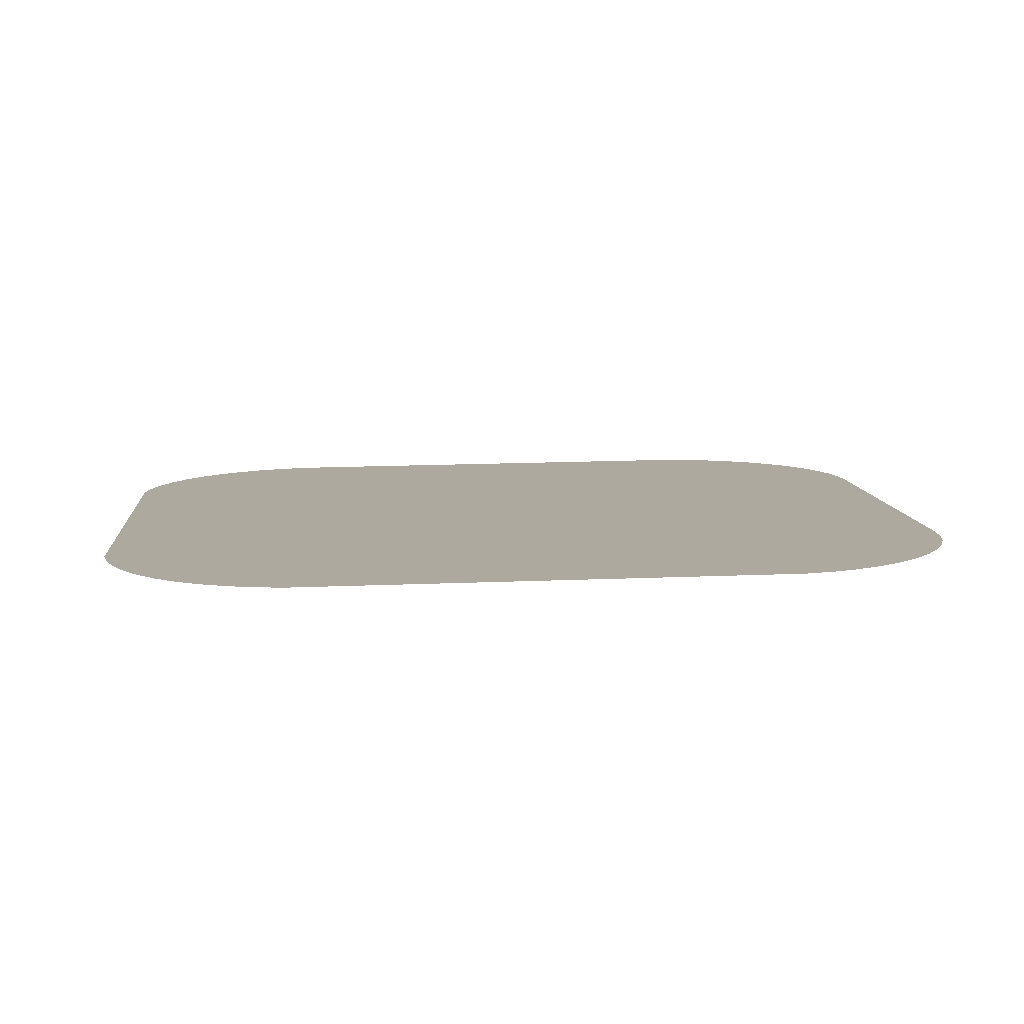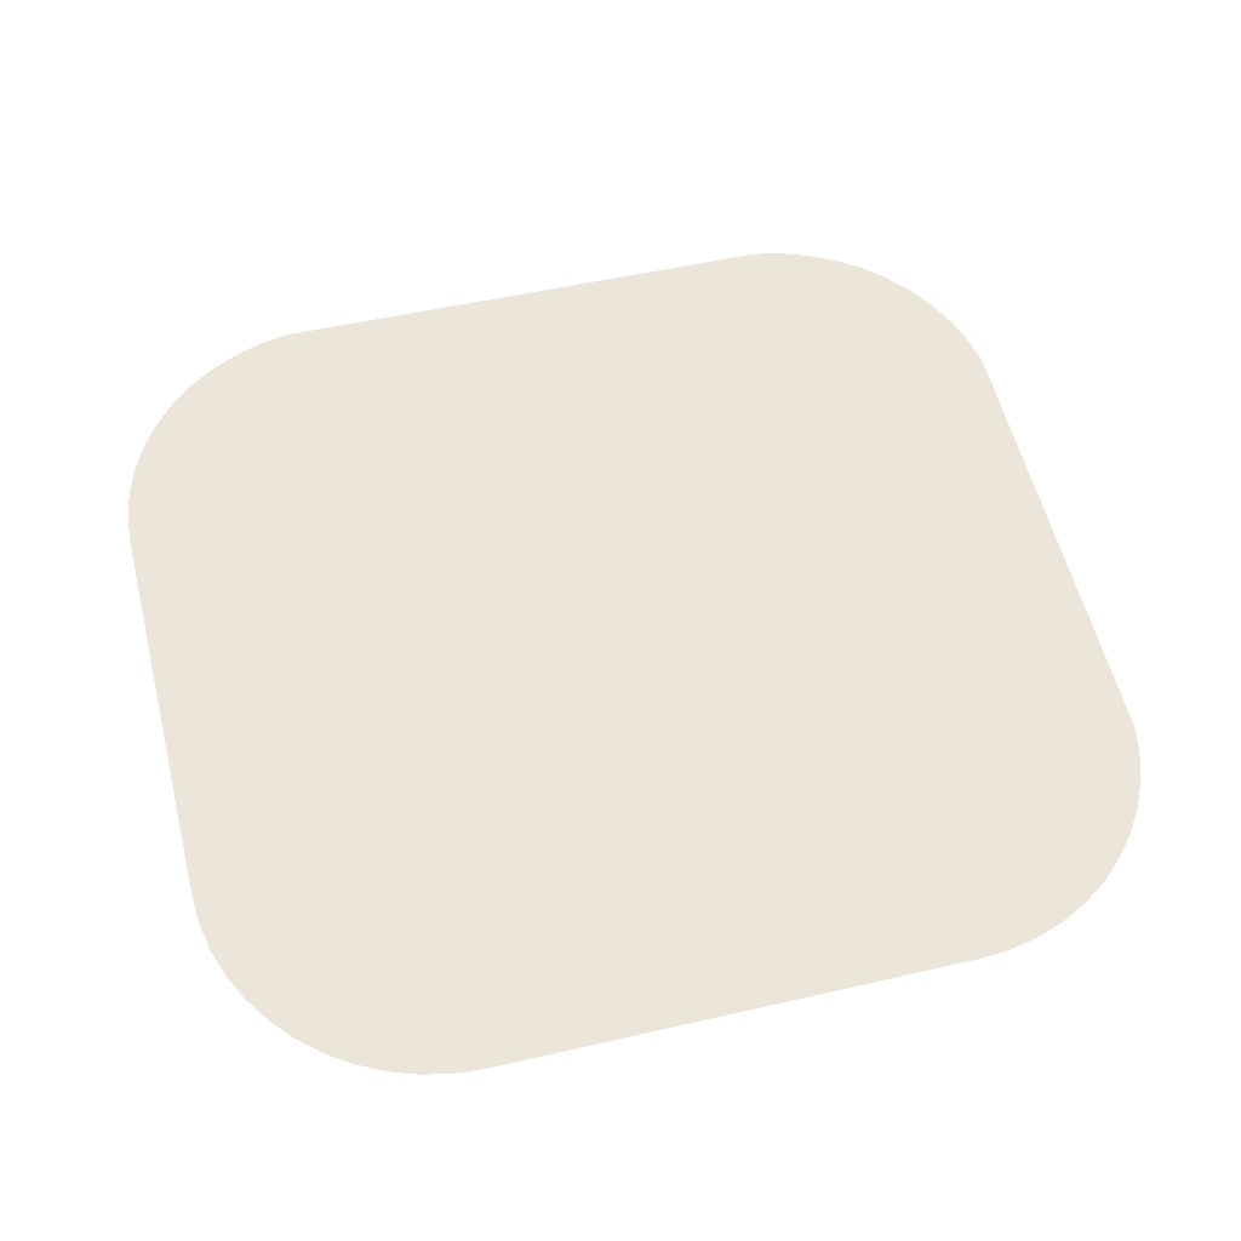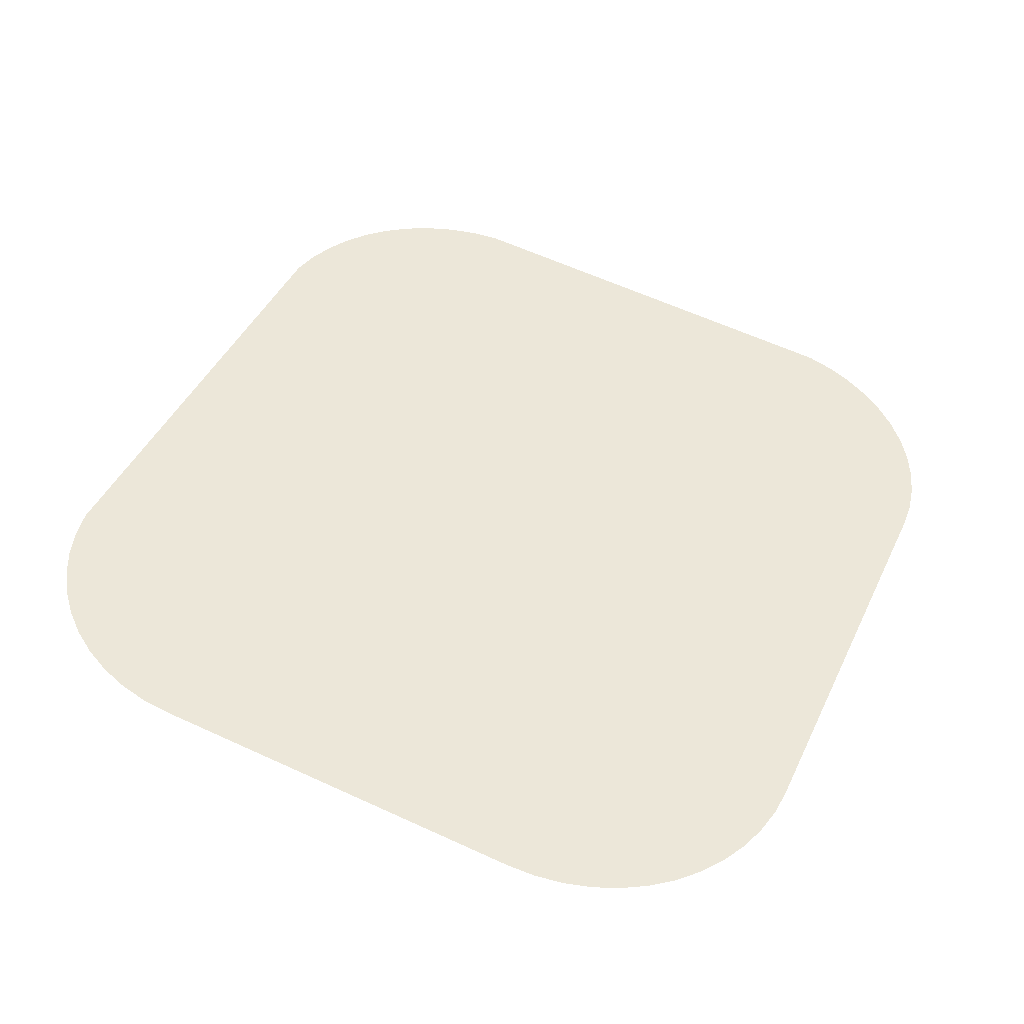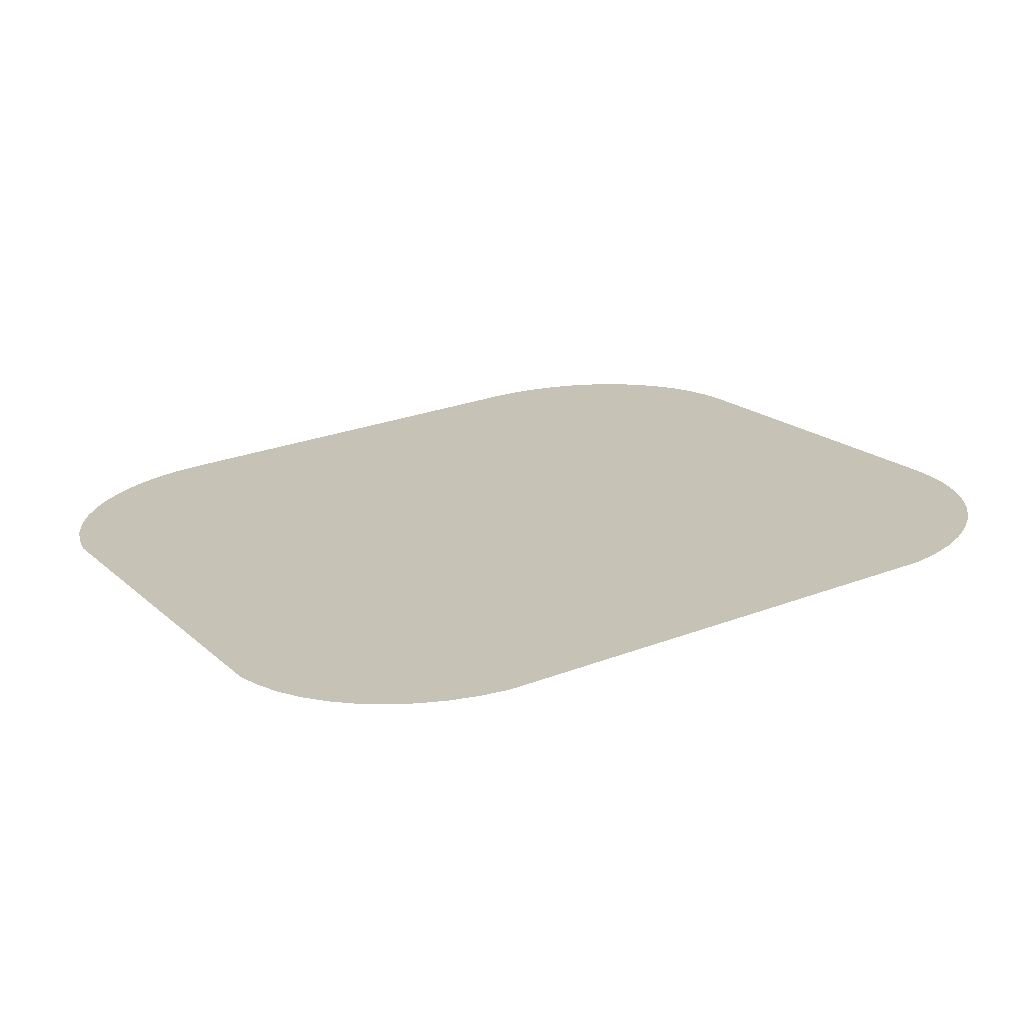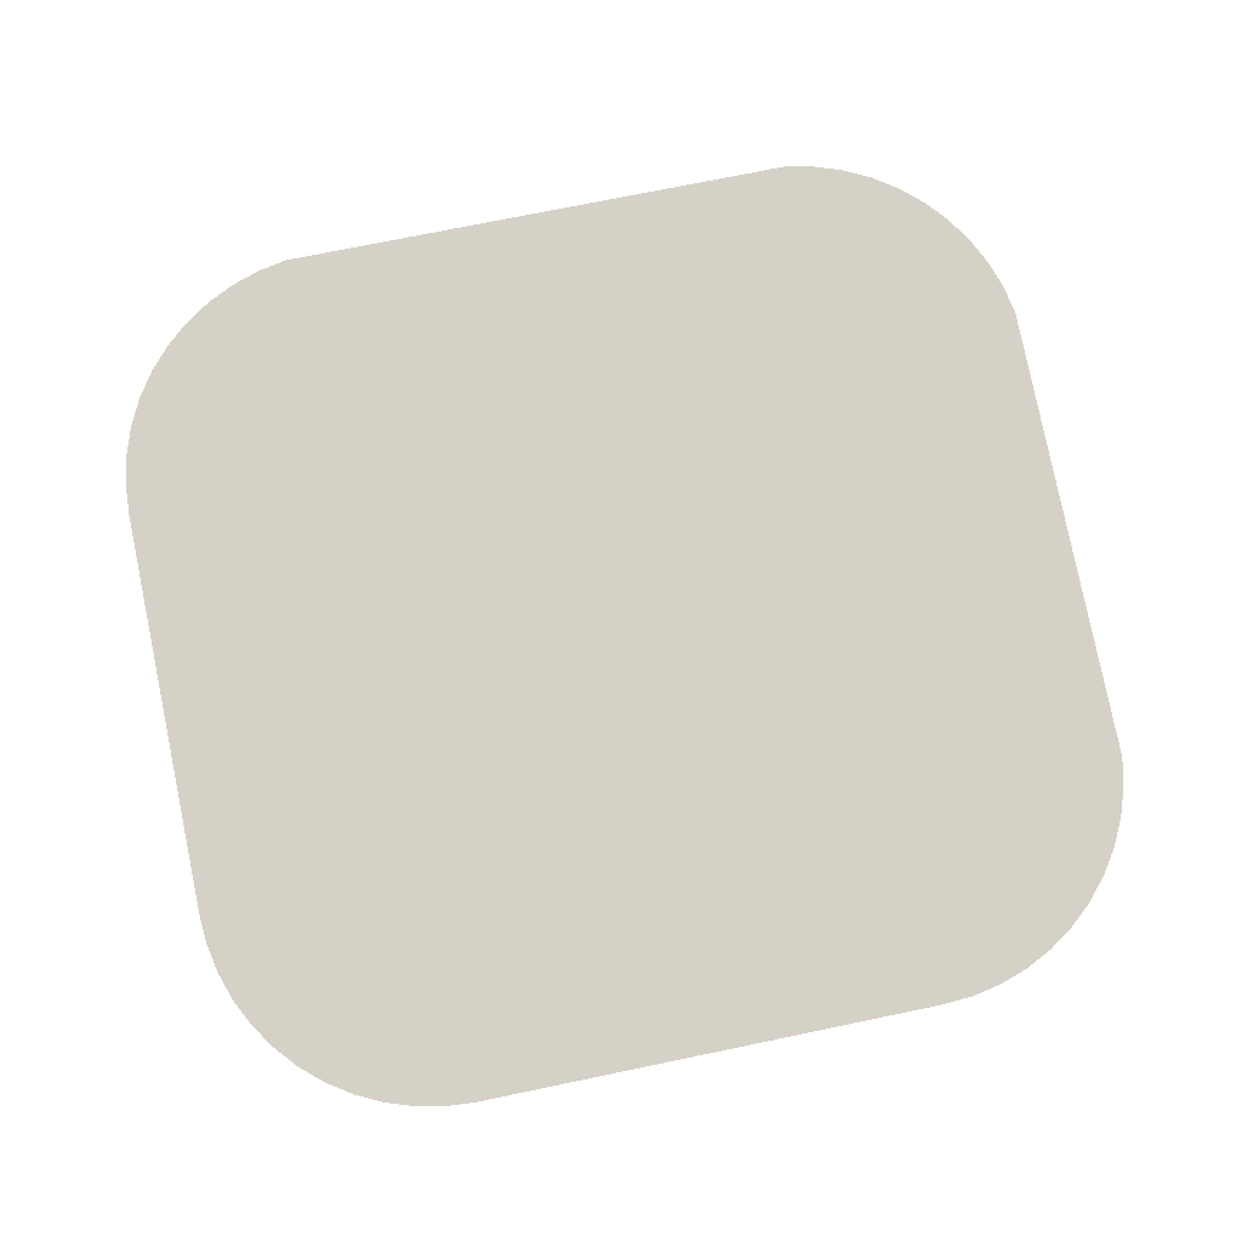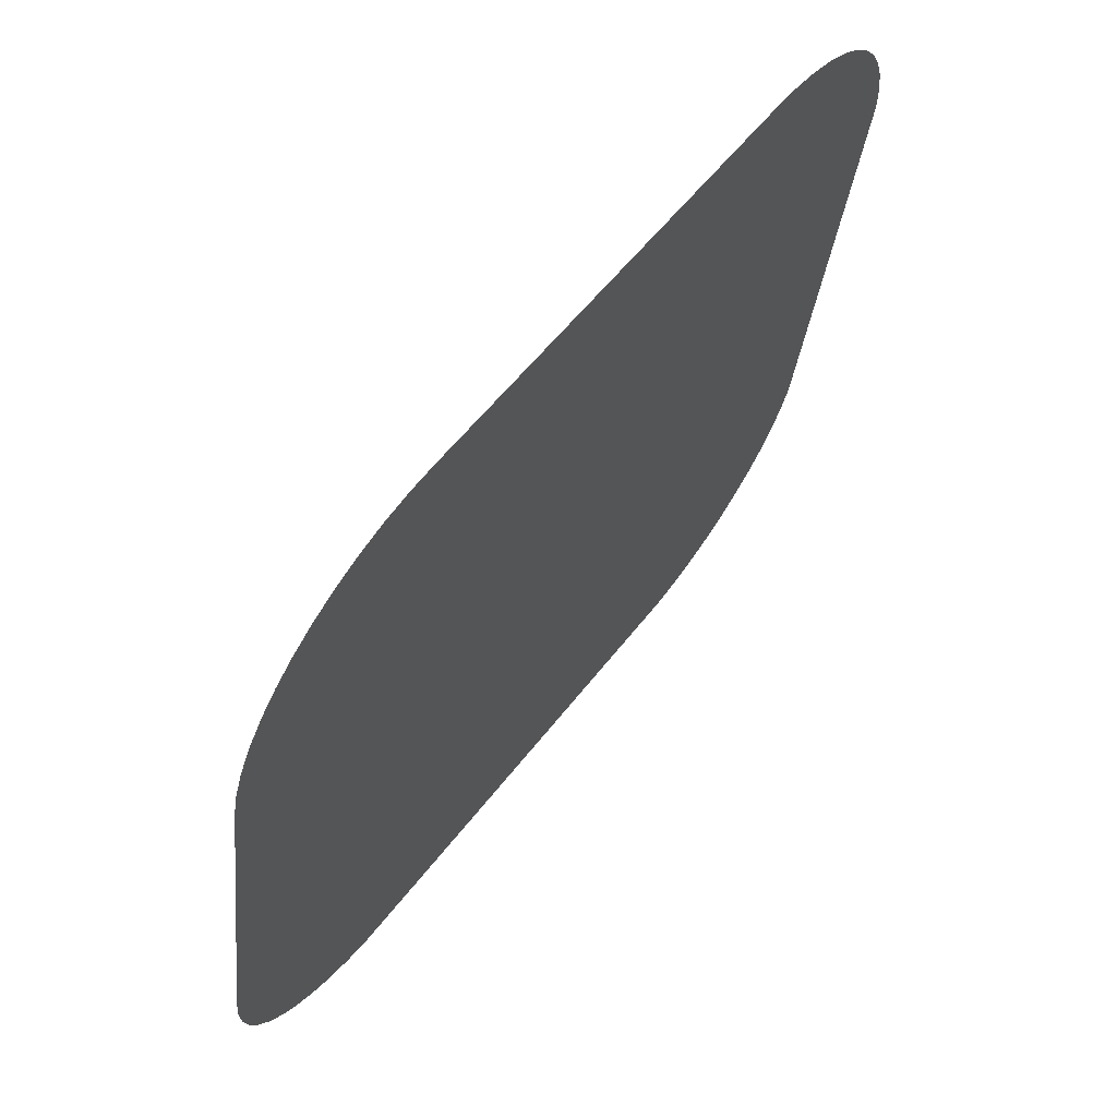
<metadata>
{"format":"obj","ext":"obj","renderer":"f3d","projection":"perspective","resolution":1024,"background":"white","views":[{"elev":16.3,"azim":175.1,"up":"+Y"},{"elev":50.5,"azim":-14.2,"up":"+Y"},{"elev":44.0,"azim":-65.9,"up":"+Y"},{"elev":26.1,"azim":148.9,"up":"+Y"},{"elev":73.1,"azim":-11.7,"up":"+Y"},{"elev":54.9,"azim":-53.6,"up":"+Z"}]}
</metadata>
<code>
o #ID3653
v -0.03819 0.02351 -0.055
v -0.03828 0.02678 -0.08109
v -0.03828 0.02368 -0.0563
v -0.03819 0.02695 -0.08238
v -0.03816 0.02345 -0.05446
v -0.03816 0.02702 -0.08292
v -0.0378 0.02322 -0.05266
v -0.0378 0.02724 -0.08472
v -0.0372 0.023 -0.05092
v -0.0372 0.02746 -0.08647
v -0.03638 0.02279 -0.04927
v -0.03638 0.02767 -0.08812
v -0.03535 0.0226 -0.04774
v -0.03535 0.02786 -0.08965
v -0.03413 0.02243 -0.04636
v -0.03413 0.02803 -0.09103
v -0.03274 0.02228 -0.04514
v -0.03274 0.02818 -0.09224
v -0.0312 0.02215 -0.04412
v -0.0312 0.02831 -0.09326
v -0.02953 0.02205 -0.04331
v -0.02953 0.02841 -0.09408
v -0.02778 0.02197 -0.04272
v -0.02778 0.02849 -0.09467
v -0.02596 0.02193 -0.04236
v -0.02613 0.02853 -0.09499
v -0.02596 0.02853 -0.09502
v -0.02411 0.02191 -0.04224
v 0.006077 0.02853 -0.09502
v 0.004228 0.02191 -0.04224
v 0.006077 0.02193 -0.04236
v 0.007895 0.02197 -0.04272
v 0.006248 0.02853 -0.09499
v 0.007895 0.02849 -0.09467
v 0.00965 0.02205 -0.04331
v 0.00965 0.02841 -0.09408
v 0.01131 0.02215 -0.04412
v 0.01131 0.02831 -0.09326
v 0.01285 0.02228 -0.04514
v 0.01285 0.02818 -0.09224
v 0.01425 0.02243 -0.04636
v 0.01425 0.02803 -0.09103
v 0.01547 0.0226 -0.04774
v 0.01547 0.02786 -0.08965
v 0.0165 0.02279 -0.04927
v 0.0165 0.02767 -0.08812
v 0.01732 0.023 -0.05092
v 0.01732 0.02746 -0.08647
v 0.01792 0.02322 -0.05266
v 0.01792 0.02724 -0.08472
v 0.01815 0.02337 -0.05384
v 0.01828 0.02702 -0.08292
v 0.01818 0.02339 -0.054
v 0.01828 0.02345 -0.05446
f 1 2 3
f 3 2 1
f 2 1 4
f 4 1 2
f 4 1 5
f 5 1 4
f 4 5 6
f 6 5 4
f 6 5 7
f 7 5 6
f 6 7 8
f 8 7 6
f 8 7 9
f 9 7 8
f 8 9 10
f 10 9 8
f 10 9 11
f 11 9 10
f 10 11 12
f 12 11 10
f 12 11 13
f 13 11 12
f 12 13 14
f 14 13 12
f 14 13 15
f 15 13 14
f 14 15 16
f 16 15 14
f 16 15 17
f 17 15 16
f 16 17 18
f 18 17 16
f 18 17 19
f 19 17 18
f 18 19 20
f 20 19 18
f 20 19 21
f 21 19 20
f 20 21 22
f 22 21 20
f 22 21 23
f 23 21 22
f 22 23 24
f 24 23 22
f 24 23 25
f 25 23 24
f 24 25 26
f 26 25 24
f 26 25 27
f 27 25 26
f 27 25 28
f 28 25 27
f 27 28 29
f 29 28 27
f 29 28 30
f 30 28 29
f 29 30 31
f 31 30 29
f 29 31 32
f 32 31 29
f 29 32 33
f 33 32 29
f 33 32 34
f 34 32 33
f 34 32 35
f 35 32 34
f 34 35 36
f 36 35 34
f 36 35 37
f 37 35 36
f 36 37 38
f 38 37 36
f 38 37 39
f 39 37 38
f 38 39 40
f 40 39 38
f 40 39 41
f 41 39 40
f 40 41 42
f 42 41 40
f 42 41 43
f 43 41 42
f 42 43 44
f 44 43 42
f 44 43 45
f 45 43 44
f 44 45 46
f 46 45 44
f 46 45 47
f 47 45 46
f 46 47 48
f 48 47 46
f 48 47 49
f 49 47 48
f 48 49 50
f 50 49 48
f 50 49 51
f 51 49 50
f 50 51 52
f 52 51 50
f 52 51 53
f 53 51 52
f 52 53 54
f 54 53 52

</code>
